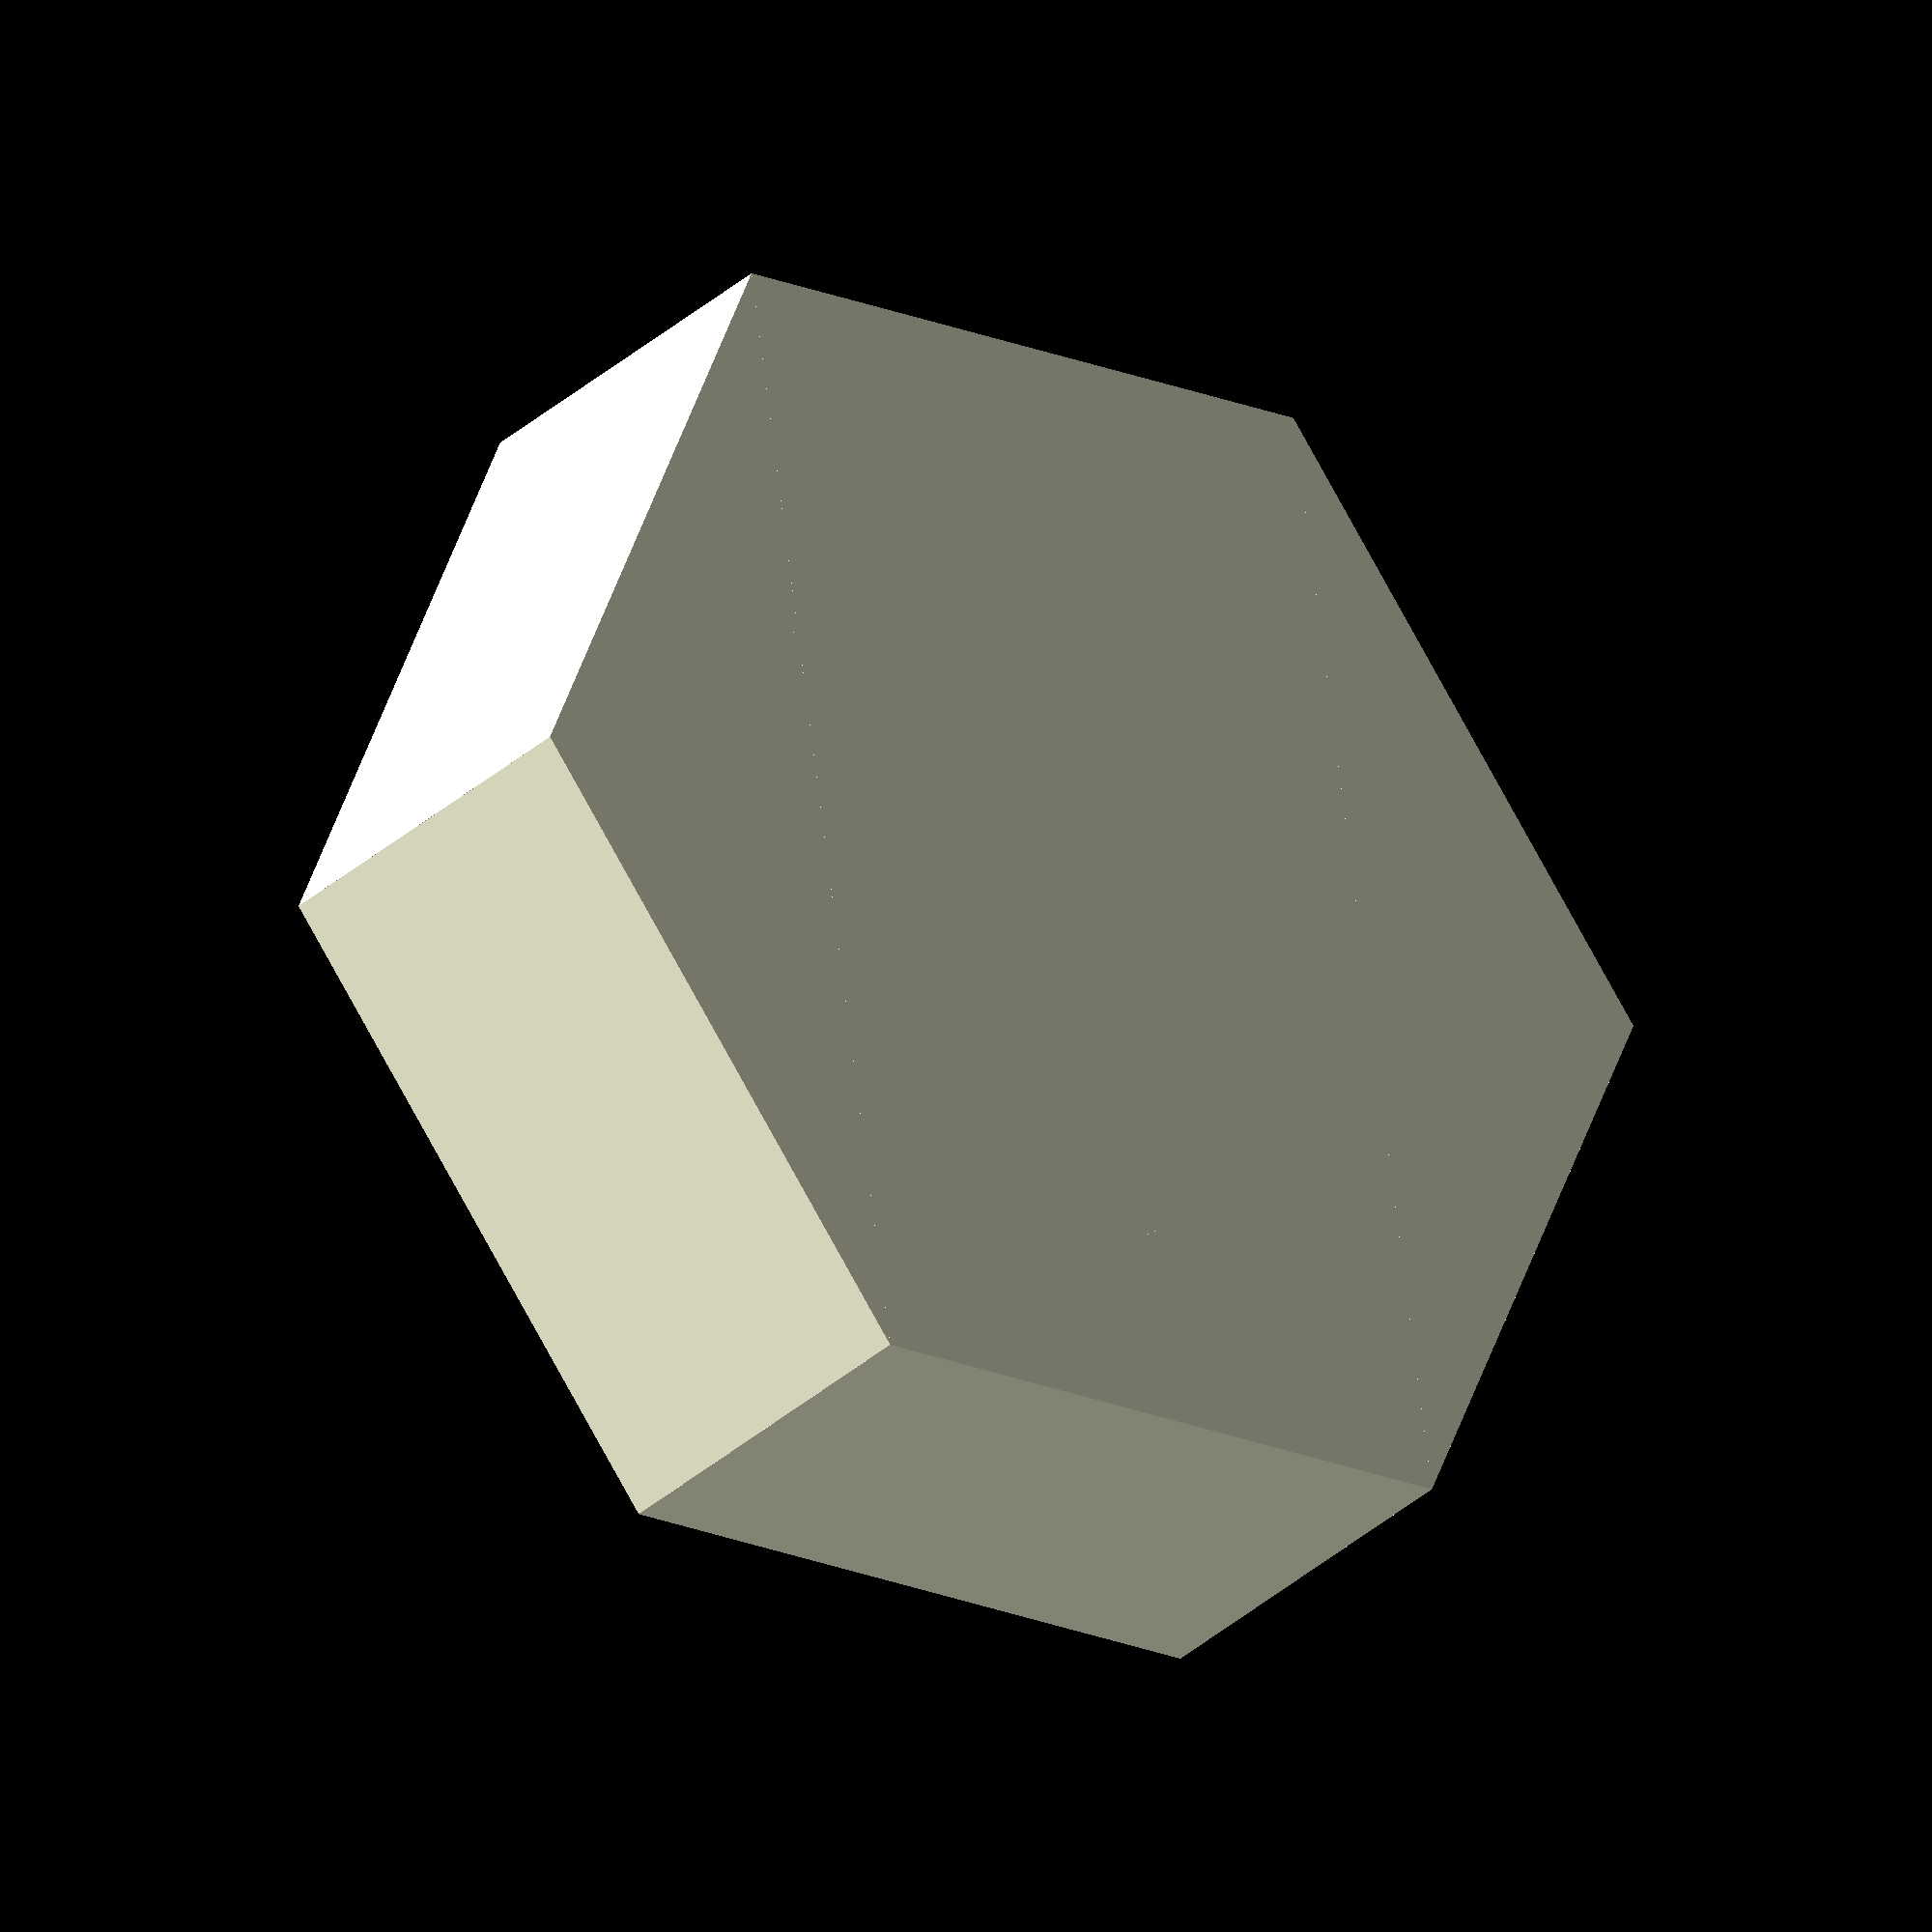
<openscad>
//nut_M2(1,0.1);
//nut_M2_5(1,0.1);
nut_M3(1,0.1);
//nut_M10(1,0.1);

module nut_M2(height,clear)
{
    radius = 2;

    nut_hexagonal(radius,height,clear);
}

module nut_M2_5(height,clear)
{
    radius = 2.5;

    nut_hexagonal(radius,height,clear);
}

module nut_M3(height,clear)
{
    radius = 3;

    nut_hexagonal(radius,height,clear);
}

module nut_M10(height,clear)
{
    radius = 10;

    nut_hexagonal(radius,height,clear);
}

module nut_hexagonal(radius,height,clear)
{
	radius = radius;
    angle = 360/6;
	cote = (radius)/tan(angle);

	union()
    {
		rotate([0,0,0])
			cube([radius,cote,height],center=true);
		rotate([0,0,angle])
			cube([radius,cote,height],center=true);
		rotate([0,0,2*angle])
			cube([radius,cote,height],center=true);
	}

}

</openscad>
<views>
elev=212.4 azim=218.4 roll=38.5 proj=o view=solid
</views>
